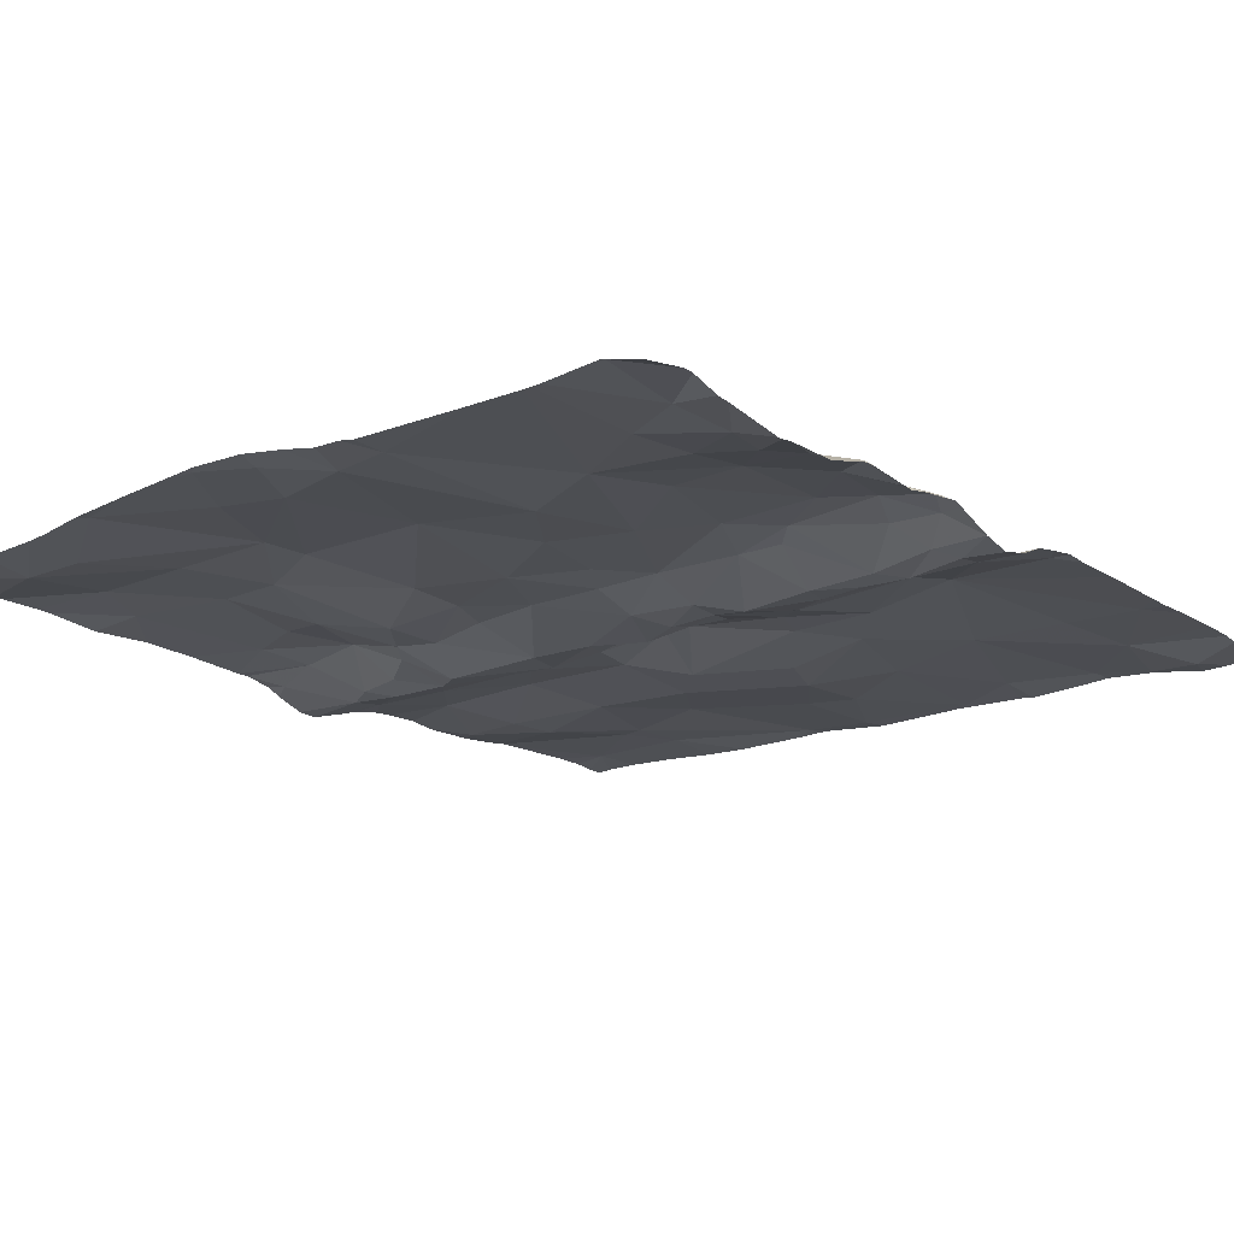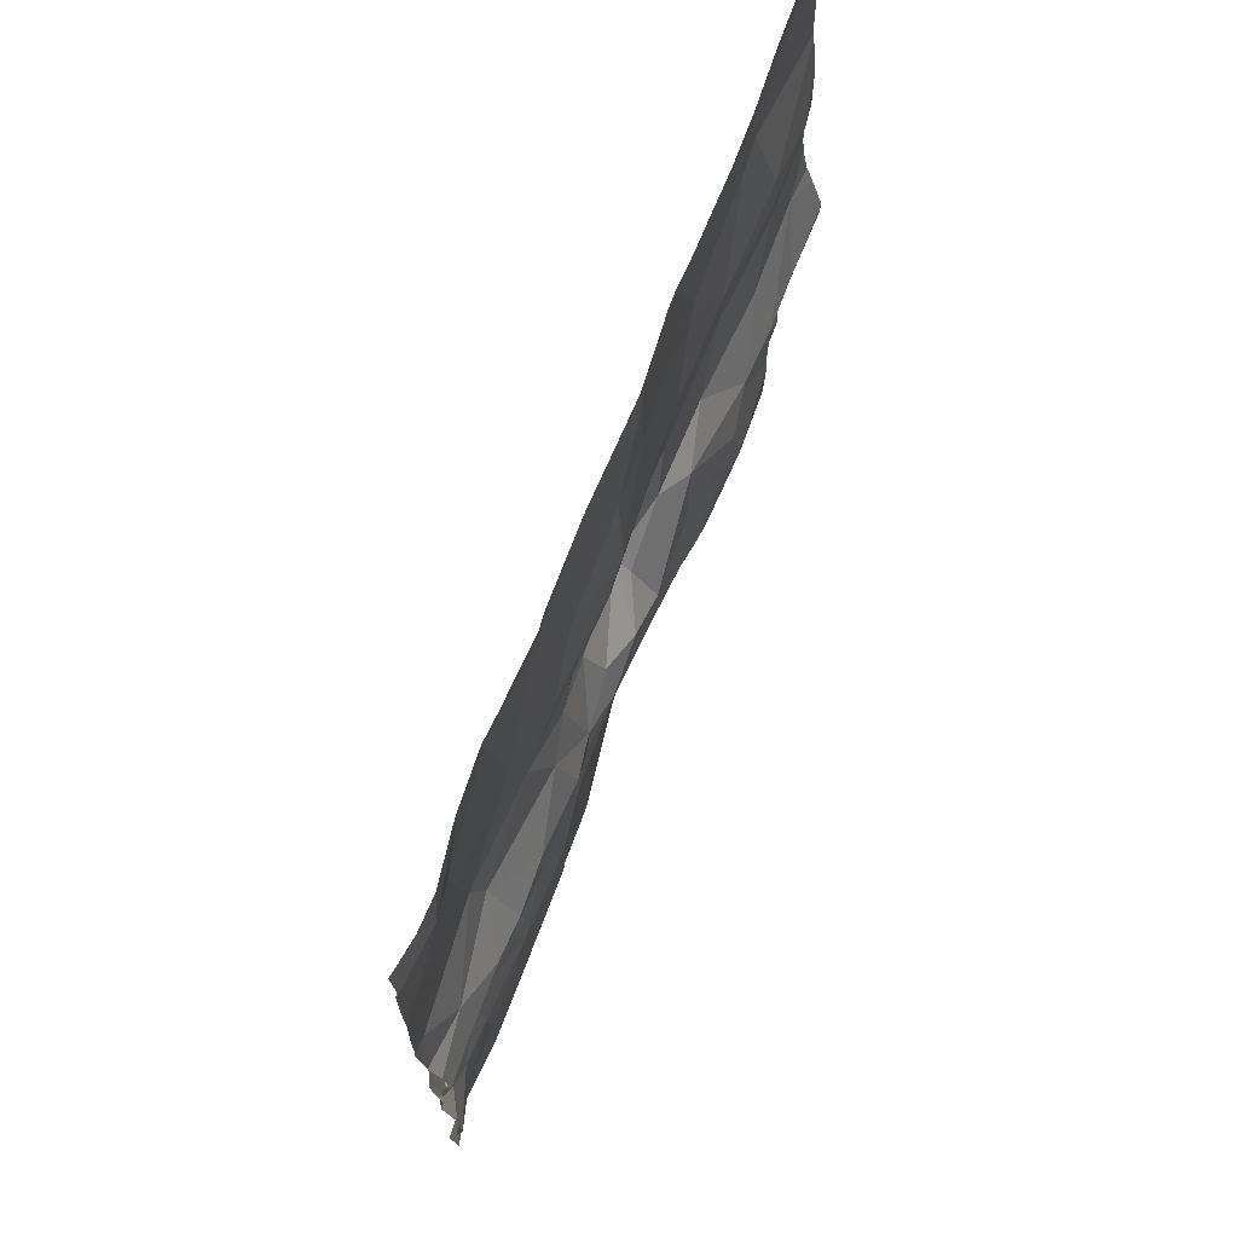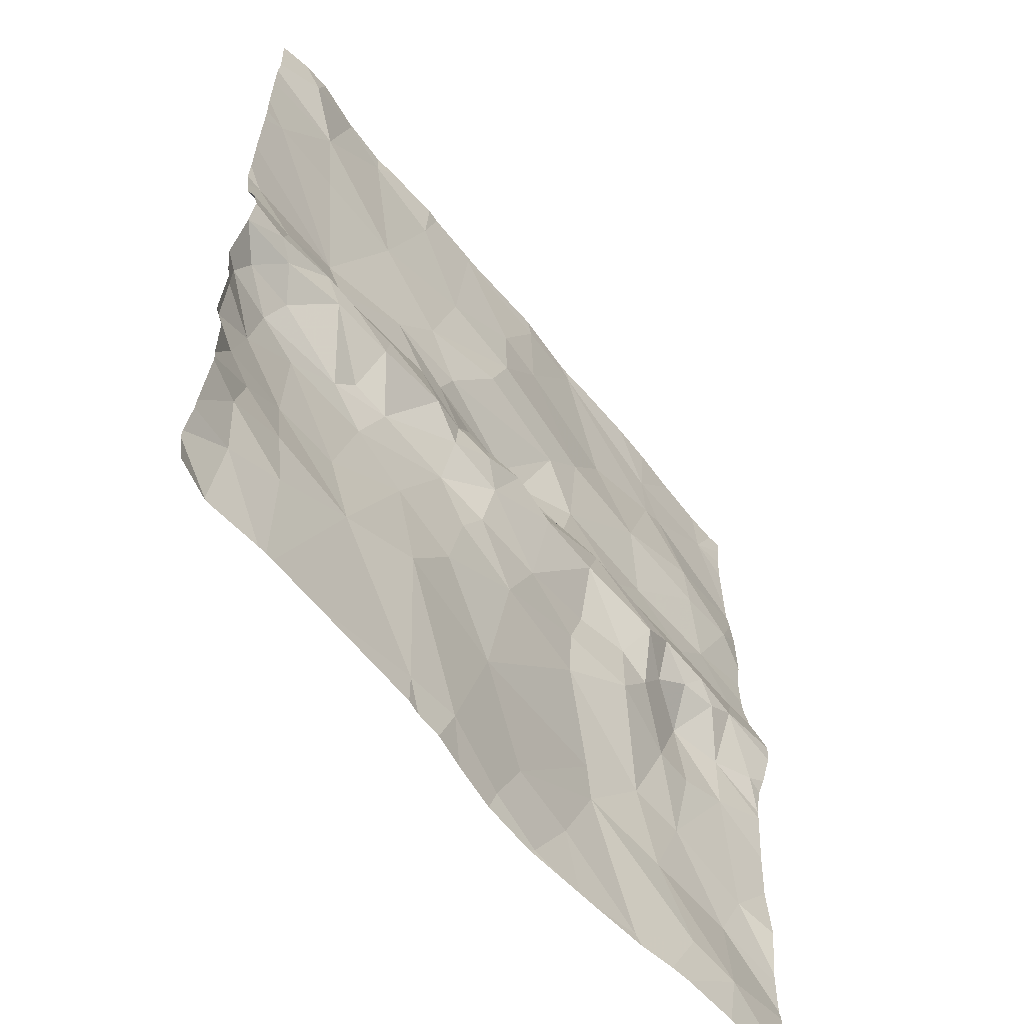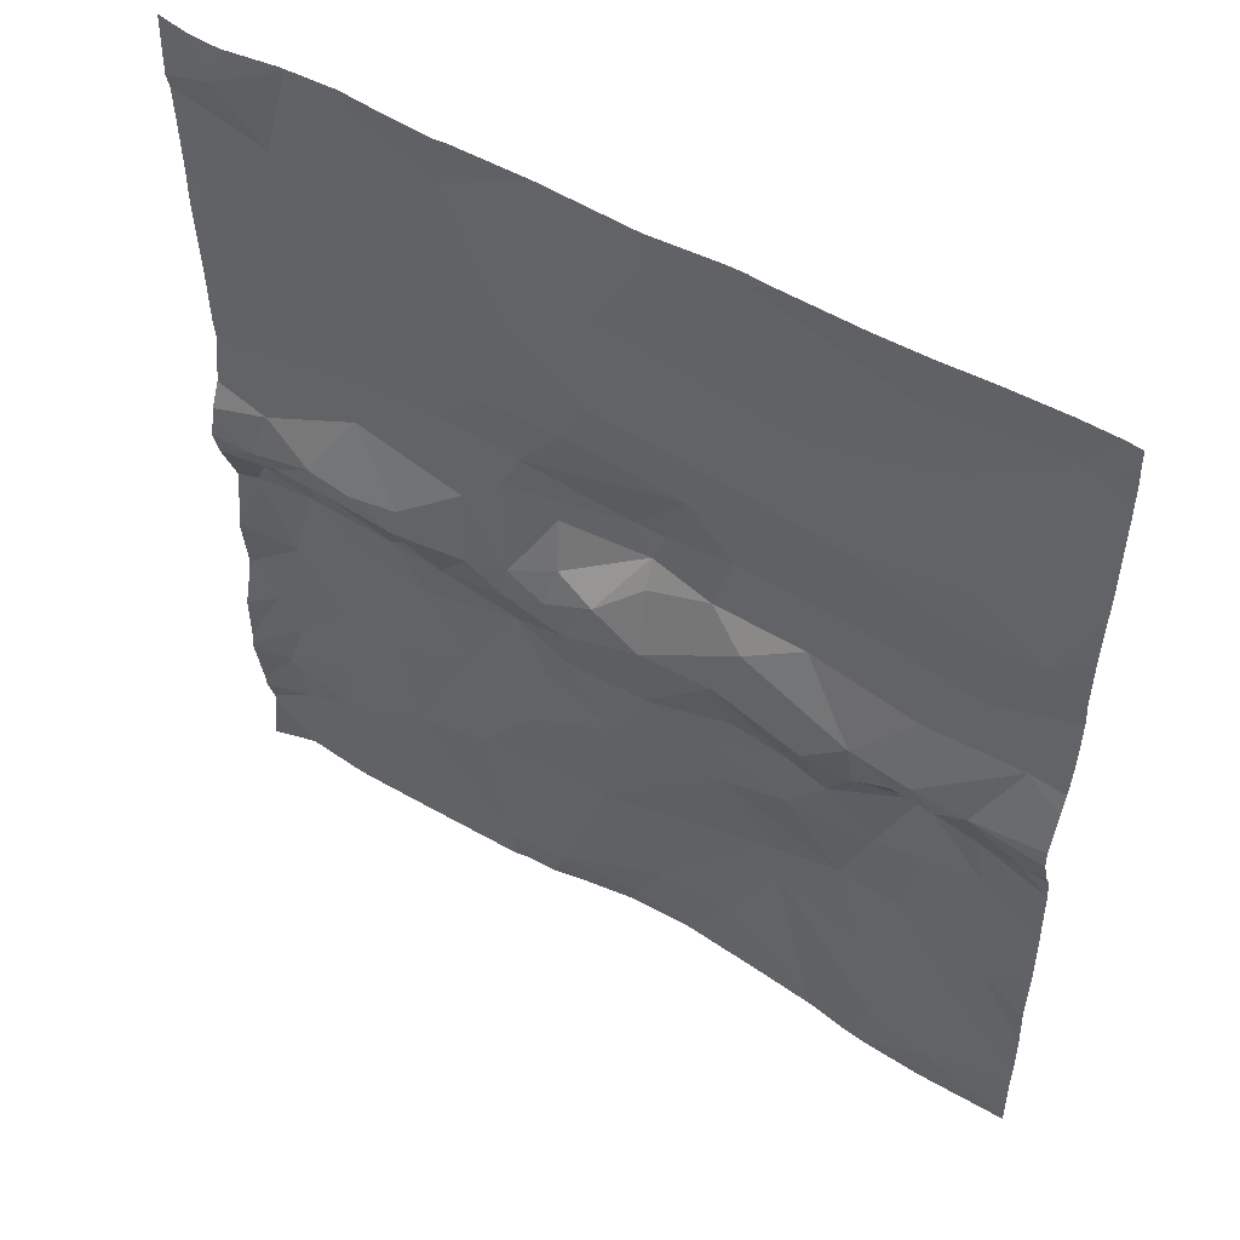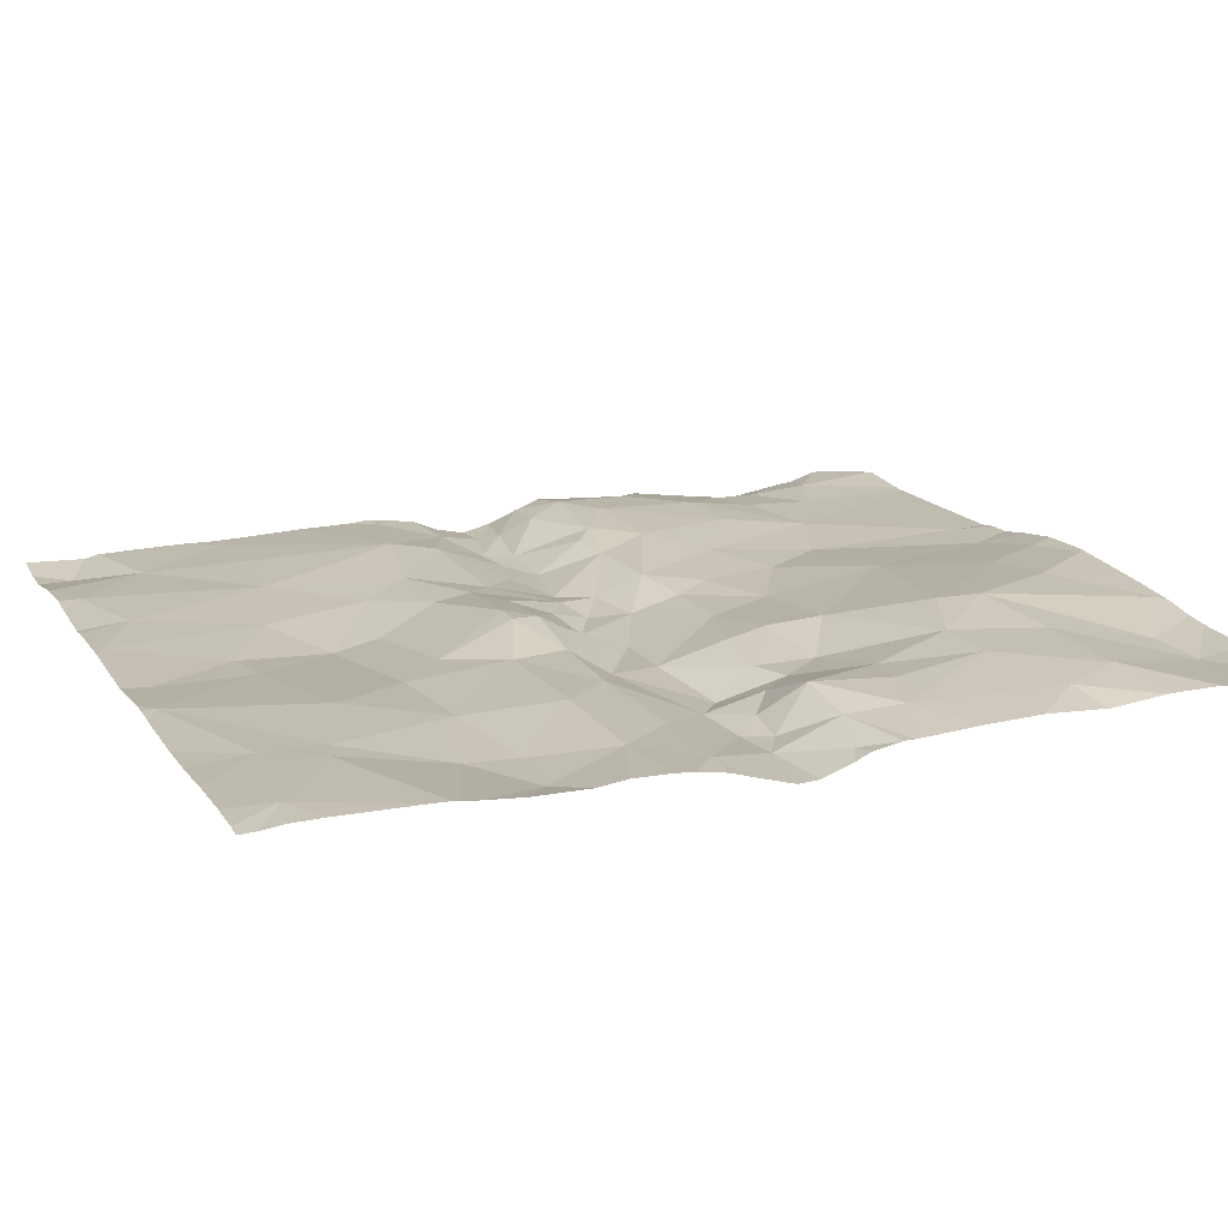
<metadata>
{"format":"obj","ext":"obj","renderer":"f3d","projection":"perspective","resolution":1024,"background":"white","views":[{"elev":-17.0,"azim":39.8,"up":"+Z"},{"elev":72.9,"azim":112.2,"up":"+Y"},{"elev":-59.4,"azim":129.0,"up":"+Y"},{"elev":51.8,"azim":-146.9,"up":"+Y"},{"elev":16.8,"azim":-112.5,"up":"+Z"}]}
</metadata>
<code>
v -40.22 -32.52 0.0431
v -40.48 -32.21 0.008334
v -40.48 -32.59 -0.01168
v -40.28 -29.66 -0.07424
v -40.48 -29.49 -0.03305
v -40.48 -29.82 -0.03707
v -40.48 -32.93 0.02067
v -40.07 -31.31 -0.005426
v -40.48 -31.44 -0.02478
v -40.48 -31.5 -0.02509
v -40 -30.18 -0.03357
v -40.48 -30 -0.01582
v -40.48 -30.21 -0.01965
v -40.24 -28.4 0.0185
v -40.48 -28.55 0.01011
v -40.48 -29.02 0.003731
v -39.25 -29.58 -0.04722
v -39.87 -29.7 -0.07716
v -39.35 -30.14 -0.001429
v -38.11 -30.45 0.05205
v -38.51 -30.46 -0.02495
v -38.13 -30.61 -0.03221
v -36.26 -30.2 0.02292
v -35.62 -29.28 -0.05765
v -36.11 -29.26 -0.03536
v -35.76 -33.23 -0.01602
v -35.71 -33.76 0.01446
v -39.02 -31.69 -0.06954
v -39.49 -31.8 0.0233
v -39.29 -32.33 0.08824
v -38.96 -29.04 -0.0003483
v -38.62 -28.21 -0.0291
v -39.54 -28.84 -0.001371
v -39.83 -29.4 -0.07997
v -37.01 -28.43 -0.04693
v -36.87 -30.08 -0.01936
v -37.05 -30.53 -0.07566
v -36.34 -30.46 -0.01502
v -38.19 -33.28 0.08672
v -37.83 -32.7 0.0239
v -38.86 -32.51 0.1275
v -38.73 -30.63 -0.1162
v -39.06 -30.45 -0.03244
v -39.39 -30.86 -0.1628
v -39.62 -31.05 -0.1223
v -39.74 -30.9 -0.1727
v -38.9 -32.76 0.1372
v -38.14 -31.49 -0.05837
v -38.57 -31.62 -0.006936
v -37.93 -31.92 -0.05078
v -35.8 -30.67 -0.09726
v -35.58 -30.32 -0.03066
v -37.4 -32.22 -0.04453
v -36.99 -31.99 -0.01504
v -37.52 -31.72 -0.04044
v -37.2 -33.58 0.001094
v -37.56 -33.53 0.006172
v -35.5 -31.8 -0.05964
v -37.32 -31.4 -0.02161
v -36.83 -31.35 -0.0108
v -37.32 -31.11 -0.1284
v -38.6 -30.95 -0.1531
v -39.15 -31.05 -0.2013
v -39.02 -31.32 -0.07108
v -38.17 -30.96 -0.1664
v -37.69 -31.18 -0.1333
v -39.52 -28.49 -0.002489
v -36.46 -31.42 0.0484
v -35.97 -31.22 0.007327
v -36.22 -31 -0.1524
v -36.5 -28.26 -0.03986
v -36.03 -28.72 -0.06065
v -36.18 -28.16 -0.06481
v -37.59 -30.45 -0.00131
v -37.27 -30.35 -0.02957
v -37.99 -30.28 0.0735
v -35.7 -32.88 -0.06253
v -36.63 -31.01 -0.1668
v -36.36 -30.88 -0.1674
v -36.67 -30.82 -0.1575
v -39.24 -31.41 -0.06958
v -37.45 -28.18 -0.05447
v -39.67 -32.34 0.07794
v -39.44 -32.87 0.08116
v -38.58 -31.95 0.01251
v -36.49 -32.32 0.01881
v -36.6 -32.83 -0.03464
v -39.39 -31.22 -0.08073
v -39.72 -31.29 0.06001
v -36.13 -31.62 0.07019
v -35.77 -31.92 0.03848
v -35.88 -31.44 0.07486
v -35.57 -31.42 0.01786
v -35.63 -32.38 -0.0344
v -36.08 -32.3 0.03299
v -35.78 -32.56 -0.03403
v -36.11 -33.09 -0.02989
v -37.66 -31.49 -0.06414
v -38.66 -31.35 -0.02555
v -37.89 -30.8 -0.1588
v -36.59 -31.3 0.007976
v -39.87 -31.04 -0.1486
v -39.78 -31.76 0.04472
v -36.06 -32.7 -0.02566
v -39.96 -33.48 -0.01848
v -39.63 -33.41 0.009866
v -37.6 -30.94 -0.1624
v -37.35 -30.88 -0.1266
v -37.64 -30.72 -0.09731
v -36.69 -29.3 -0.03534
v -36.11 -30.84 -0.1618
v -38.14 -28.28 -0.07274
v -37.85 -28.81 -0.08045
v -39.71 -28.79 0.005789
v -40.48 -29.13 0.0008363
v -40.48 -29.17 -0.005485
v -37.38 -30.1 -0.03027
v -37.7 -29.67 -0.09822
v -38.36 -29.78 -0.04389
v -38.18 -28.86 -0.06389
v -37.81 -29.37 -0.1185
v -38.18 -30.28 0.07699
v -35.78 -28.35 -0.1355
v -38.62 -30.11 -0.006869
v -39.7 -30.53 -0.06373
v -35.84 -31.05 -0.1176
v -37.1 -32.64 -0.05971
v -35.72 -30.95 -0.1623
v -35.47 -31.11 -0.138
v -38.02 -33.64 0.1023
v -38.63 -33.33 0.1219
v -37.11 -30.92 -0.1639
v -38.37 -33.74 0.1342
v -40.11 -31.65 0.02361
v -39.18 -33.71 0.08325
v -40.05 -32.88 0.06863
v -40.48 -33.25 0.02351
v -40.05 -30.93 -0.1614
v -40.48 -30.98 -0.1589
v -40.36 -31.23 -0.07191
v -40.27 -30.5 -0.04889
v -38.63 -29.51 -0.05125
v -36.68 -31.69 0.03772
v -35.51 -32.12 -0.02158
v -40.48 -31.87 -0.002841
v -37.34 -29.11 -0.06091
v -35.66 -31.23 -0.01207
v -37.15 -29.77 -0.04732
v -40.48 -33.72 0.02186
v -40.48 -30.64 -0.0999
v -40.48 -30.51 -0.06025
v -40.48 -30.33 -0.02883
v -40.48 -31.43 -0.02528
v -40.48 -28.37 0.006709
v -40.48 -28.23 -0.008602
v -40.48 -31.25 -0.05735
v -40.48 -30.86 -0.166
v -40.48 -33.01 0.02212
v -40.48 -29.26 -0.01486
v -40.48 -33.31 0.01465
v -40.48 -31.16 -0.0986
v -35.47 -30.61 -0.07475
v -35.47 -32.84 -0.129
v -35.47 -31.33 -0.05148
v -35.47 -30.17 -0.04126
v -35.47 -30.76 -0.1406
v -35.47 -30.94 -0.1797
v -35.47 -30.46 -0.05067
v -35.47 -31.77 -0.08396
v -35.47 -33.2 -0.07226
v -35.47 -31.1 -0.1388
v -35.47 -32.18 -0.05506
v -35.47 -28.49 -0.09364
v -35.47 -30.3 -0.03025
v -35.47 -31.39 -0.03192
v -35.47 -28.3 -0.08667
v -35.47 -32.43 -0.1215
v -35.47 -28.78 -0.06844
v -35.47 -31.11 -0.1386
v -35.47 -31.83 -0.07841
v -35.47 -32.81 -0.1286
v -35.47 -28.58 -0.07438
v -35.47 -29.11 -0.06299
v -35.47 -33.28 -0.06483
v -35.47 -33.45 -0.01385
v -35.47 -33.51 -0.0101
v -35.47 -32.14 -0.05042
v -35.47 -31.65 -0.06148
v -35.47 -31.11 -0.1363
v -35.47 -32.75 -0.12
v -35.47 -30.86 -0.1615
v -35.47 -29.86 -0.0454
v -35.47 -29.43 -0.0625
v -35.47 -29.29 -0.06546
v -35.47 -32.1 -0.04923
v -40.48 -33.77 0.02798
v -36.5 -33.77 -0.005171
v -38.61 -33.77 0.1199
v -35.71 -33.77 0.01356
v -35.75 -33.77 0.01189
v -38.73 -33.77 0.1133
v -35.71 -33.77 0.01256
v -36.06 -33.77 -0.00967
v -35.7 -33.77 0.009681
v -39.58 -33.77 0.02913
v -39.44 -33.77 0.04147
v -37.21 -33.77 0.01174
v -38.36 -33.77 0.1368
v -35.47 -33.77 -0.05481
v -36.12 -33.77 -0.01122
v -37.98 -33.77 0.1248
v -38.33 -33.77 0.1388
v -39.22 -33.77 0.07645
v -36.17 -33.77 -0.01099
v -40.41 -33.77 0.02636
v -39.95 -33.77 0.01652
v -38.83 -33.77 0.106
v -37.47 -33.77 0.03499
v -37.3 -33.77 0.02923
v -37.69 -33.77 0.07806
v -37.09 -28.14 -0.06655
v -40.17 -28.14 -0.002994
v -36.48 -28.14 -0.04701
v -36.19 -28.14 -0.06542
v -38.77 -28.14 -0.03996
v -37.53 -28.14 -0.0559
v -39.23 -28.14 -0.04393
v -40.34 -28.14 -0.004095
v -35.47 -28.14 -0.07945
v -37 -28.14 -0.0761
v -40.48 -28.14 -0.01234
v -36.16 -28.14 -0.06741
v -38.62 -28.14 -0.03262
v -39.51 -28.14 -0.0357
v -38.51 -28.14 -0.03626
v -35.55 -28.14 -0.09289
v -36.63 -28.14 -0.05788
v -38.11 -28.14 -0.07034
v -39.83 -28.14 -0.01551
v -35.67 -28.14 -0.1113
v -37.44 -28.14 -0.05835
v -40.39 -28.14 -0.004437
v -35.86 -28.14 -0.1156
g obj_0
f 1 2 3
f 1 3 7
f 145 2 1
f 158 1 7
f 1 134 145
f 158 136 1
f 1 83 134
f 1 136 83
f 10 145 134
f 137 136 158
f 134 83 103
f 134 8 10
f 89 134 103
f 89 8 134
f 136 84 83
f 105 136 137
f 105 84 136
f 29 103 83
f 83 84 30
f 83 30 29
f 8 9 10
f 137 160 105
f 103 29 89
f 102 8 89
f 9 8 153
f 102 138 8
f 153 8 140
f 8 138 140
f 81 89 29
f 102 89 45
f 88 89 81
f 88 45 89
f 47 30 84
f 105 106 84
f 47 84 106
f 149 105 160
f 105 205 106
f 216 105 149
f 205 105 216
f 28 29 30
f 29 28 81
f 30 47 41
f 85 28 30
f 41 85 30
f 138 102 46
f 45 46 102
f 153 140 156
f 138 46 141
f 138 139 140
f 157 138 141
f 139 138 157
f 156 140 161
f 139 161 140
f 28 64 81
f 88 81 63
f 64 63 81
f 44 45 88
f 45 44 46
f 88 63 44
f 47 39 41
f 106 135 47
f 47 131 39
f 47 135 131
f 135 106 206
f 205 206 106
f 149 196 215
f 216 149 215
f 49 28 85
f 28 49 64
f 39 40 41
f 40 85 41
f 49 85 50
f 85 40 50
f 46 125 141
f 46 44 125
f 11 141 125
f 157 141 150
f 152 141 11
f 150 141 151
f 151 141 152
f 62 63 64
f 64 49 99
f 64 99 62
f 44 63 42
f 62 42 63
f 125 44 43
f 42 43 44
f 39 57 40
f 130 39 131
f 57 39 130
f 131 135 217
f 206 213 135
f 217 135 213
f 131 133 130
f 131 201 133
f 217 201 131
f 48 49 50
f 48 99 49
f 57 127 40
f 53 50 40
f 127 53 40
f 50 98 48
f 50 53 55
f 50 55 98
f 125 19 11
f 43 19 125
f 11 19 18
f 152 11 13
f 18 4 11
f 11 12 13
f 12 11 4
f 48 62 99
f 65 42 62
f 62 48 65
f 21 43 42
f 65 21 42
f 19 43 124
f 124 43 21
f 127 57 56
f 130 211 57
f 211 220 57
f 219 56 57
f 219 57 218
f 218 57 220
f 130 133 212
f 212 211 130
f 201 198 133
f 208 133 198
f 212 133 208
f 98 66 48
f 65 48 66
f 87 127 56
f 53 127 54
f 54 127 87
f 53 54 55
f 98 55 59
f 98 59 66
f 54 59 55
f 17 18 19
f 17 19 124
f 18 34 4
f 34 18 17
f 4 34 116
f 12 4 6
f 116 159 4
f 4 5 6
f 5 4 159
f 65 22 21
f 65 66 100
f 65 100 22
f 124 21 122
f 20 21 22
f 20 122 21
f 17 124 142
f 124 122 119
f 124 119 142
f 87 56 197
f 56 207 197
f 207 56 219
f 66 59 61
f 61 107 66
f 107 100 66
f 86 54 87
f 87 214 97
f 86 87 95
f 104 87 97
f 104 95 87
f 197 214 87
f 143 59 54
f 54 86 143
f 59 60 61
f 143 60 59
f 100 20 22
f 109 100 107
f 100 109 20
f 76 122 20
f 122 76 119
f 74 76 20
f 20 109 74
f 121 142 119
f 119 76 117
f 118 121 119
f 117 118 119
f 132 61 60
f 108 107 61
f 132 108 61
f 107 108 109
f 86 95 90
f 86 90 143
f 214 210 97
f 77 104 97
f 26 77 97
f 203 26 97
f 203 97 210
f 90 95 91
f 104 96 95
f 95 94 91
f 94 95 96
f 104 77 96
f 60 143 68
f 90 68 143
f 132 60 78
f 60 68 101
f 60 101 78
f 74 109 108
f 74 75 76
f 117 76 75
f 75 74 108
f 148 121 118
f 148 118 117
f 75 36 117
f 36 148 117
f 78 80 132
f 108 132 37
f 37 132 80
f 37 75 108
f 90 91 92
f 92 68 90
f 77 163 96
f 77 170 163
f 170 77 26
f 170 26 184
f 185 26 27
f 184 26 185
f 200 27 26
f 200 26 203
f 144 91 94
f 93 92 91
f 144 58 91
f 93 91 58
f 163 181 96
f 190 94 96
f 190 96 181
f 144 94 177
f 177 94 190
f 68 70 101
f 68 92 69
f 68 69 70
f 70 78 101
f 78 79 80
f 78 70 79
f 36 75 37
f 148 36 110
f 36 37 38
f 36 38 23
f 36 23 110
f 79 38 80
f 37 80 38
f 92 93 147
f 69 92 147
f 185 27 186
f 27 200 199
f 186 27 204
f 202 27 199
f 204 27 202
f 144 195 58
f 177 172 144
f 187 144 172
f 195 144 187
f 175 93 58
f 164 147 93
f 164 93 175
f 195 180 58
f 175 58 188
f 169 58 180
f 188 58 169
f 126 70 69
f 70 111 79
f 126 111 70
f 69 147 126
f 79 111 38
f 23 25 110
f 51 38 111
f 51 23 38
f 23 51 52
f 23 24 25
f 52 165 23
f 24 23 192
f 165 192 23
f 129 147 164
f 147 129 126
f 204 209 186
f 126 128 111
f 129 128 126
f 51 111 128
f 128 191 51
f 52 51 162
f 191 166 51
f 162 51 166
f 52 168 174
f 162 168 52
f 165 52 174
f 192 193 24
f 129 189 179
f 164 189 129
f 171 129 179
f 167 128 129
f 167 129 171
f 191 128 167
f 67 239 14
f 14 114 67
f 67 114 33
f 32 225 67
f 33 32 67
f 239 67 234
f 234 67 227
f 225 227 67
f 239 222 14
f 155 14 242
f 154 14 155
f 114 14 16
f 15 14 154
f 14 15 16
f 228 14 222
f 242 14 228
f 114 34 33
f 16 115 114
f 114 115 34
f 33 34 17
f 31 32 33
f 31 33 17
f 31 120 32
f 112 238 32
f 32 120 112
f 225 32 233
f 233 32 235
f 238 235 32
f 242 231 155
f 115 116 34
f 142 31 17
f 31 142 120
f 113 112 120
f 120 142 121
f 120 121 113
f 82 226 112
f 112 113 82
f 226 238 112
f 82 113 146
f 146 113 121
f 146 121 148
f 82 241 226
f 82 35 221
f 35 82 146
f 221 241 82
f 110 35 146
f 148 110 146
f 35 230 221
f 71 237 35
f 35 110 71
f 237 230 35
f 110 72 71
f 110 25 72
f 71 72 73
f 237 71 223
f 223 71 73
f 72 25 24
f 73 72 123
f 123 72 182
f 178 72 24
f 182 72 178
f 223 73 224
f 224 73 232
f 232 73 123
f 24 194 183
f 178 24 183
f 194 24 193
f 182 173 123
f 176 236 123
f 176 123 173
f 232 123 243
f 243 123 240
f 236 240 123
f 236 176 229

</code>
